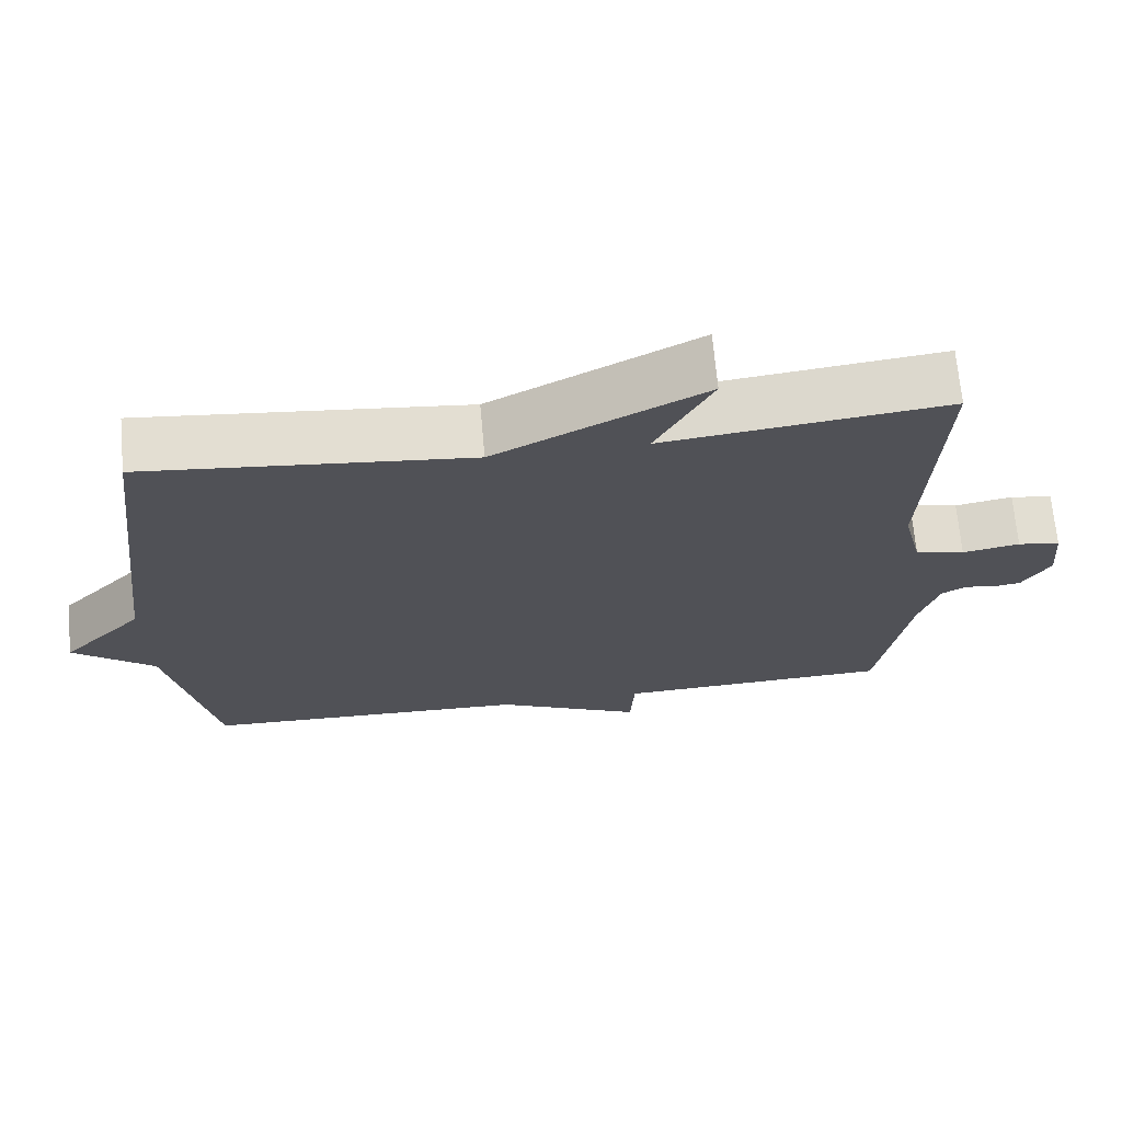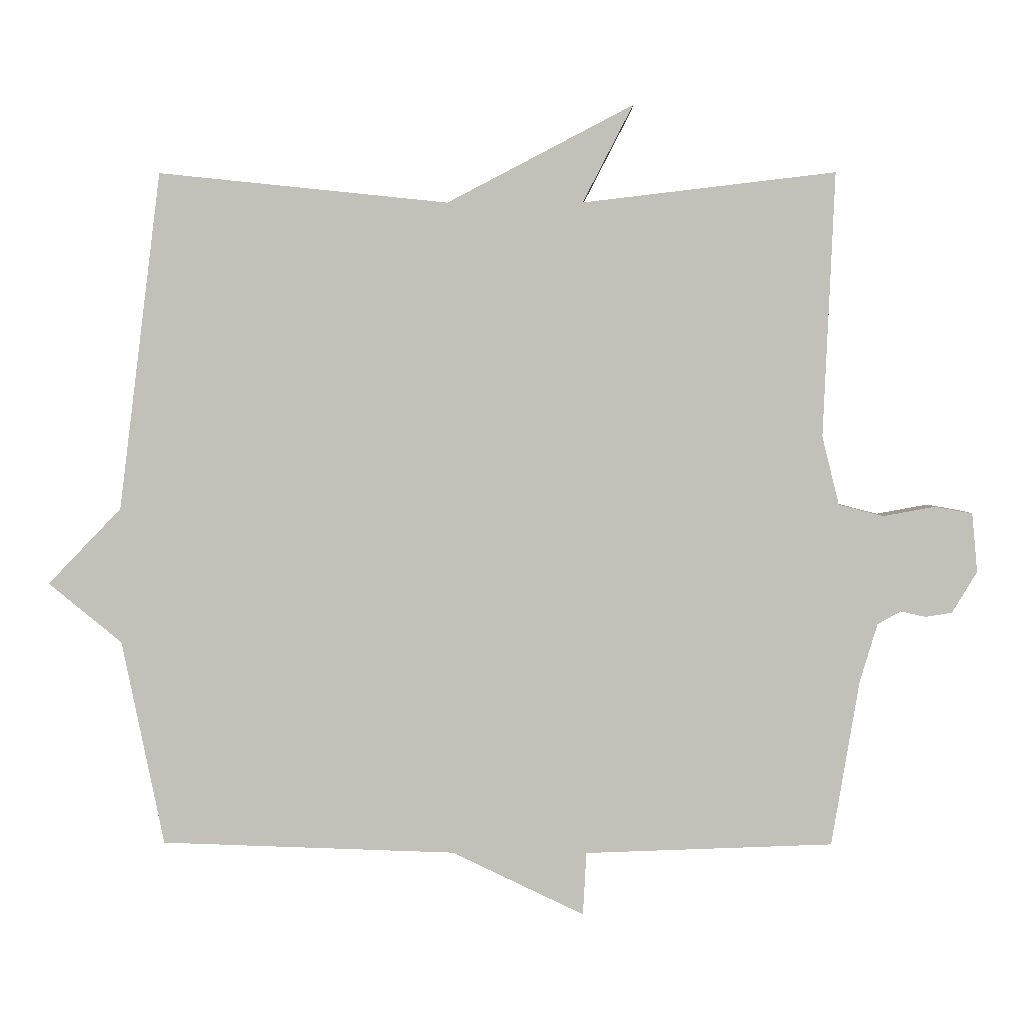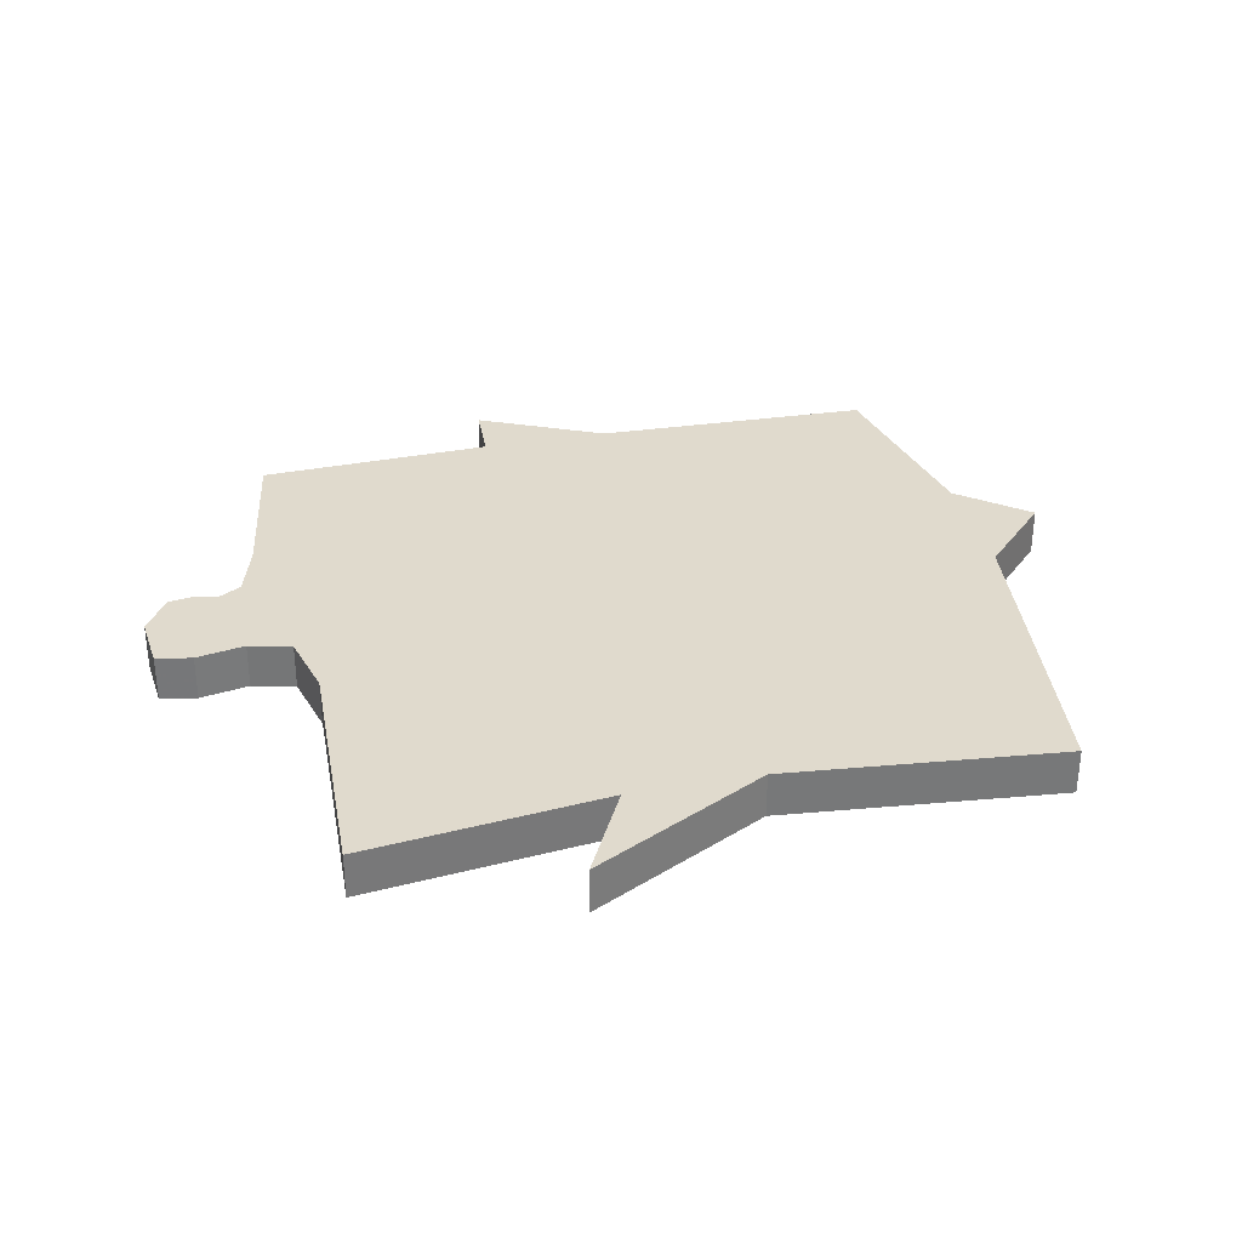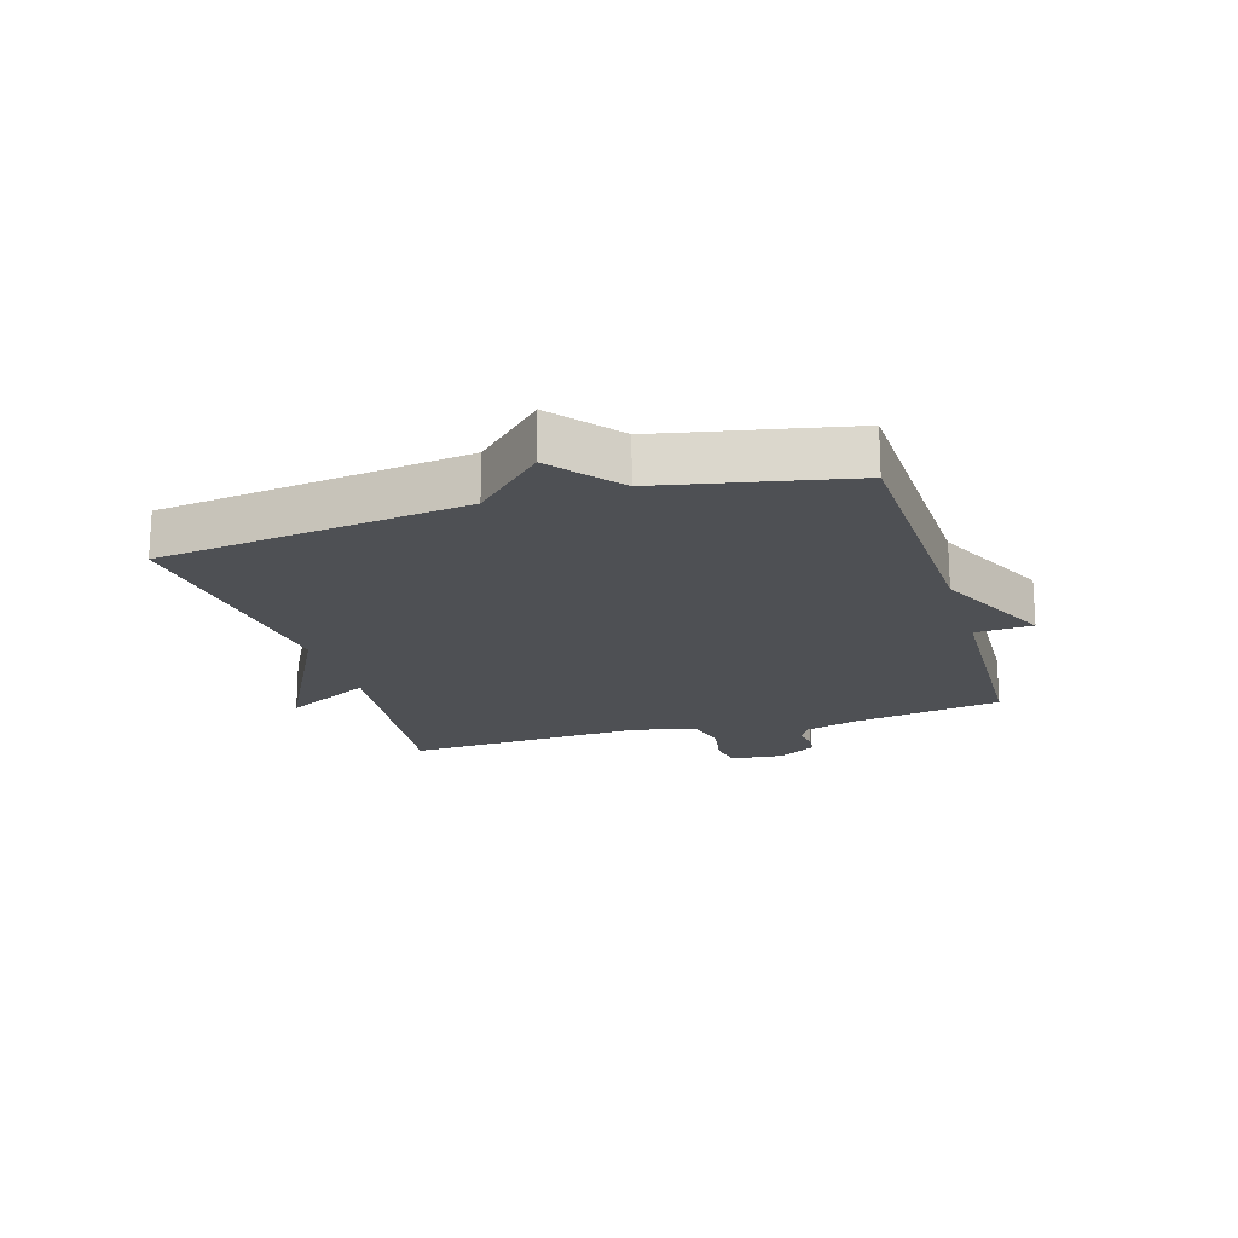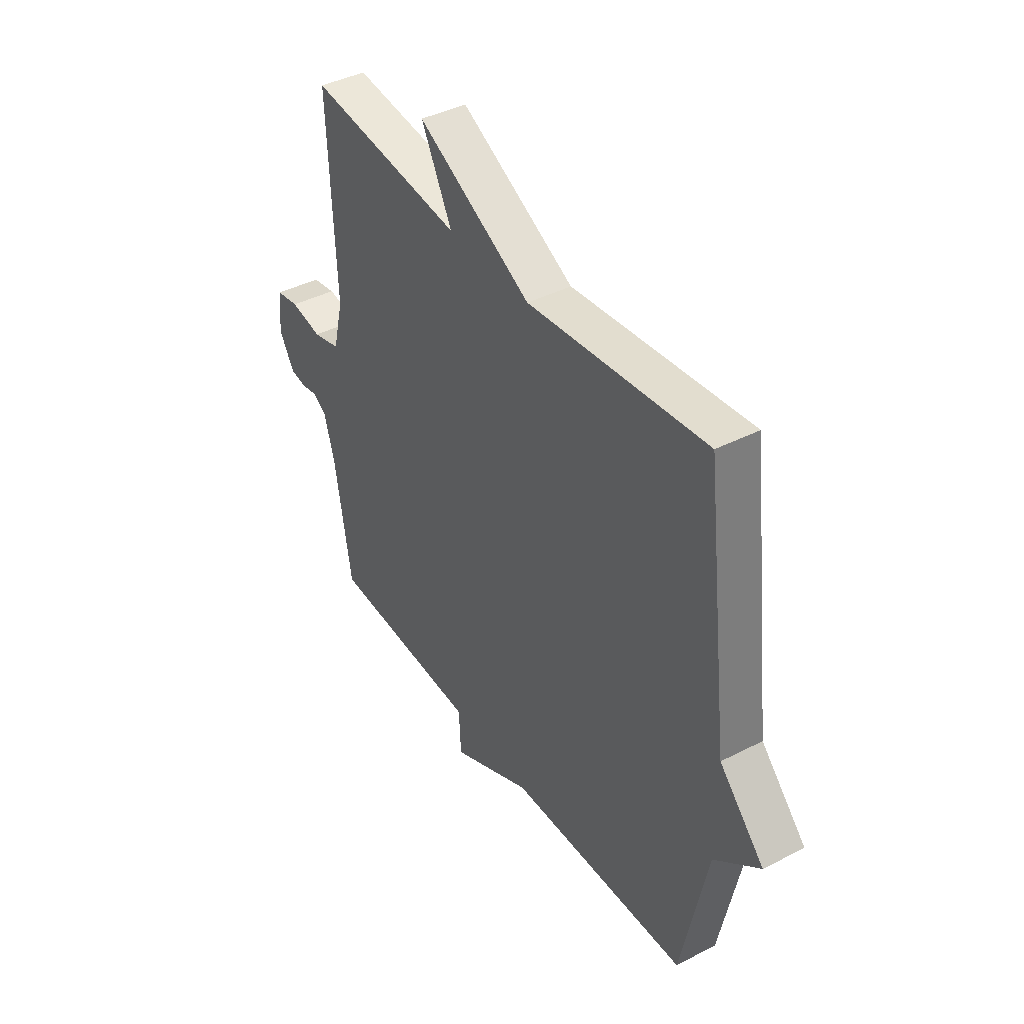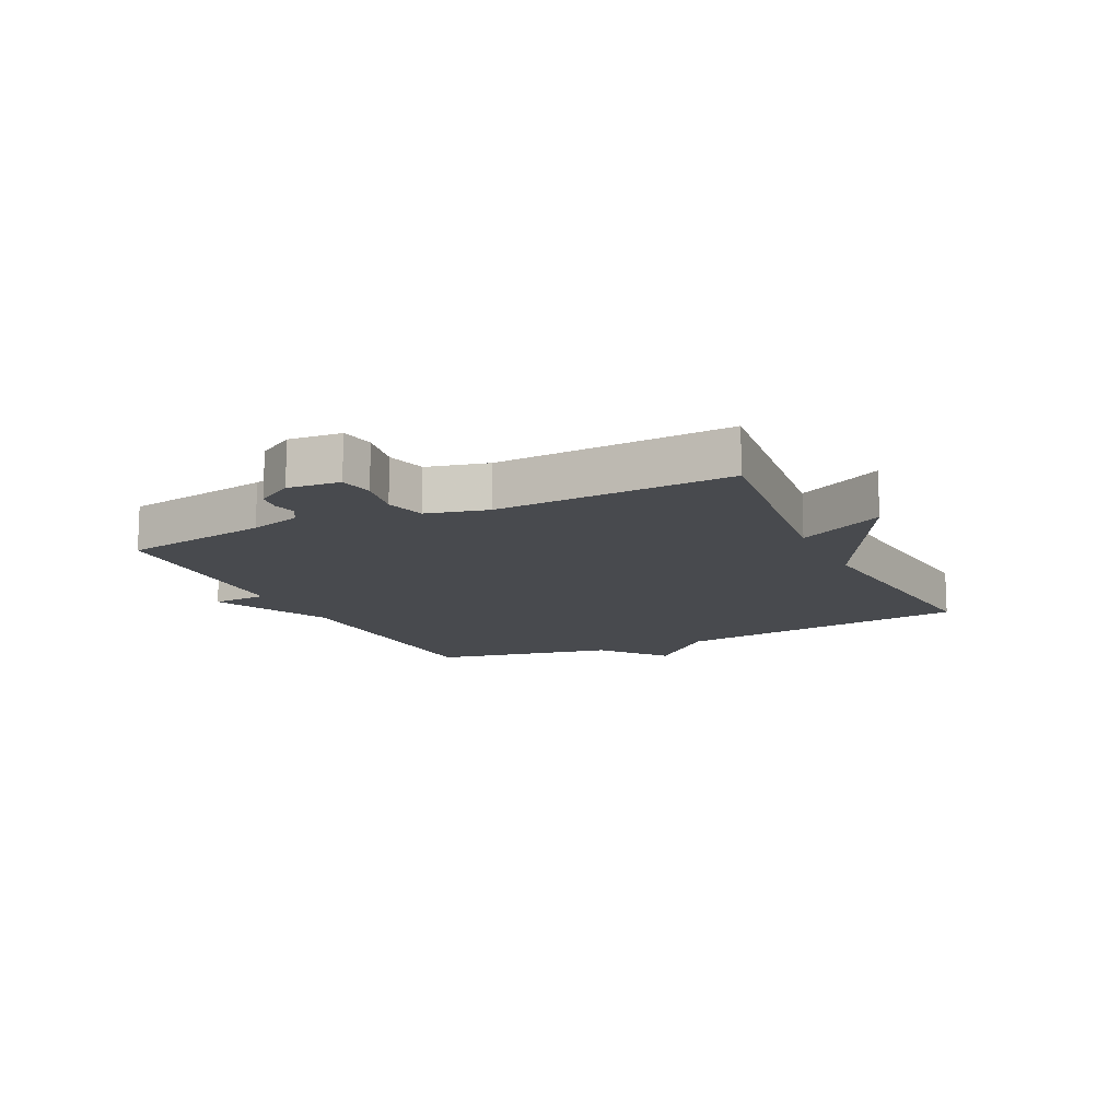
<metadata>
{"format":"obj","ext":"obj","renderer":"f3d","projection":"perspective","resolution":1024,"background":"white","views":[{"elev":69.0,"azim":174.9,"up":"+Z"},{"elev":2.9,"azim":-179.2,"up":"+Z"},{"elev":33.1,"azim":-12.9,"up":"+Y"},{"elev":-18.8,"azim":106.9,"up":"+Y"},{"elev":41.1,"azim":58.1,"up":"+Z"},{"elev":-13.2,"azim":-64.2,"up":"+Y"}]}
</metadata>
<code>
v -0.5 0.07 0.5
v -0.127 0.07 0.456
v -0.201 0.07 0.599
v 0.073 0.07 0.456
v 0.5 0.07 0.5
v 0.562 0.07 0.002
v 0.67 0.07 -0.11
v 0.562 0.07 -0.198
v 0.5 0.07 -0.5
v 0.066 0.07 -0.514
v -0.129 0.07 -0.607
v -0.134 0.07 -0.514
v -0.5 0.07 -0.5
v -0.541 0.07 -0.255
v -0.567 0.07 -0.169
v -0.601 0.07 -0.15
v -0.638 0.07 -0.158
v -0.677 0.07 -0.152
v -0.714 0.07 -0.091
v -0.706 0.07 -0.004
v -0.65 0.07 0.006
v -0.574 0.07 -0.008
v -0.508 0.07 0.009
v -0.483 0.07 0.11
v -0.5 0 0.5
v -0.127 0 0.456
v -0.201 0 0.599
v 0.073 0 0.456
v 0.5 0 0.5
v 0.562 0 0.002
v 0.67 0 -0.11
v 0.562 0 -0.198
v 0.5 0 -0.5
v 0.066 0 -0.514
v -0.129 0 -0.607
v -0.134 0 -0.514
v -0.5 0 -0.5
v -0.541 0 -0.255
v -0.567 0 -0.169
v -0.601 0 -0.15
v -0.638 0 -0.158
v -0.677 0 -0.152
v -0.714 0 -0.091
v -0.706 0 -0.004
v -0.65 0 0.006
v -0.574 0 -0.008
v -0.508 0 0.009
v -0.483 0 0.11
f 20 21 22
f 19 20 22
f 18 19 22
f 17 18 22
f 16 17 22
f 15 16 22 23
f 14 15 23
f 14 23 24
f 13 14 24
f 12 13 24
f 10 11 12
f 24 1 2
f 12 24 2
f 10 12 2
f 9 10 2
f 8 9 2
f 4 5 6
f 6 7 8
f 4 6 8
f 3 4 8
f 2 3 8
f 46 45 44
f 46 44 43
f 46 43 42
f 46 42 41
f 46 41 40
f 47 46 40 39
f 47 39 38
f 48 47 38
f 48 38 37
f 48 37 36
f 36 35 34
f 26 25 48
f 26 48 36
f 26 36 34
f 26 34 33
f 26 33 32
f 30 29 28
f 32 31 30
f 32 30 28
f 32 28 27
f 32 27 26
f 1 25 26 2
f 2 26 27 3
f 3 27 28 4
f 4 28 29 5
f 5 29 30 6
f 6 30 31 7
f 7 31 32 8
f 8 32 33 9
f 9 33 34 10
f 10 34 35 11
f 11 35 36 12
f 12 36 37 13
f 13 37 38 14
f 14 38 39 15
f 15 39 40 16
f 16 40 41 17
f 17 41 42 18
f 18 42 43 19
f 19 43 44 20
f 20 44 45 21
f 21 45 46 22
f 22 46 47 23
f 23 47 48 24
f 24 48 25 1

</code>
